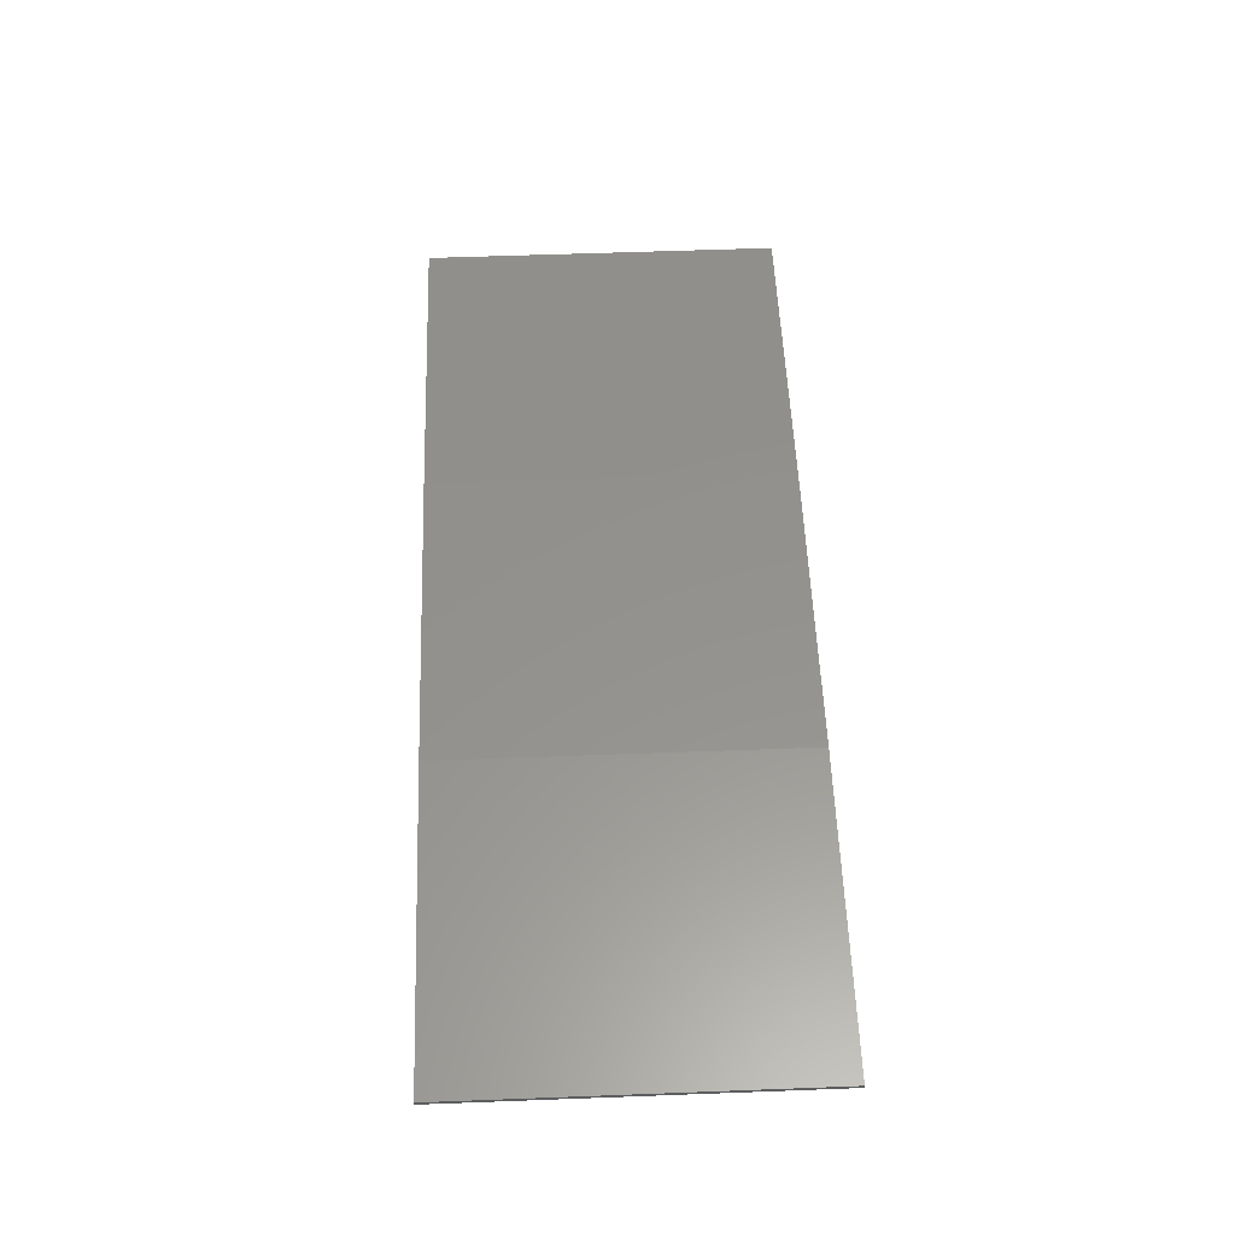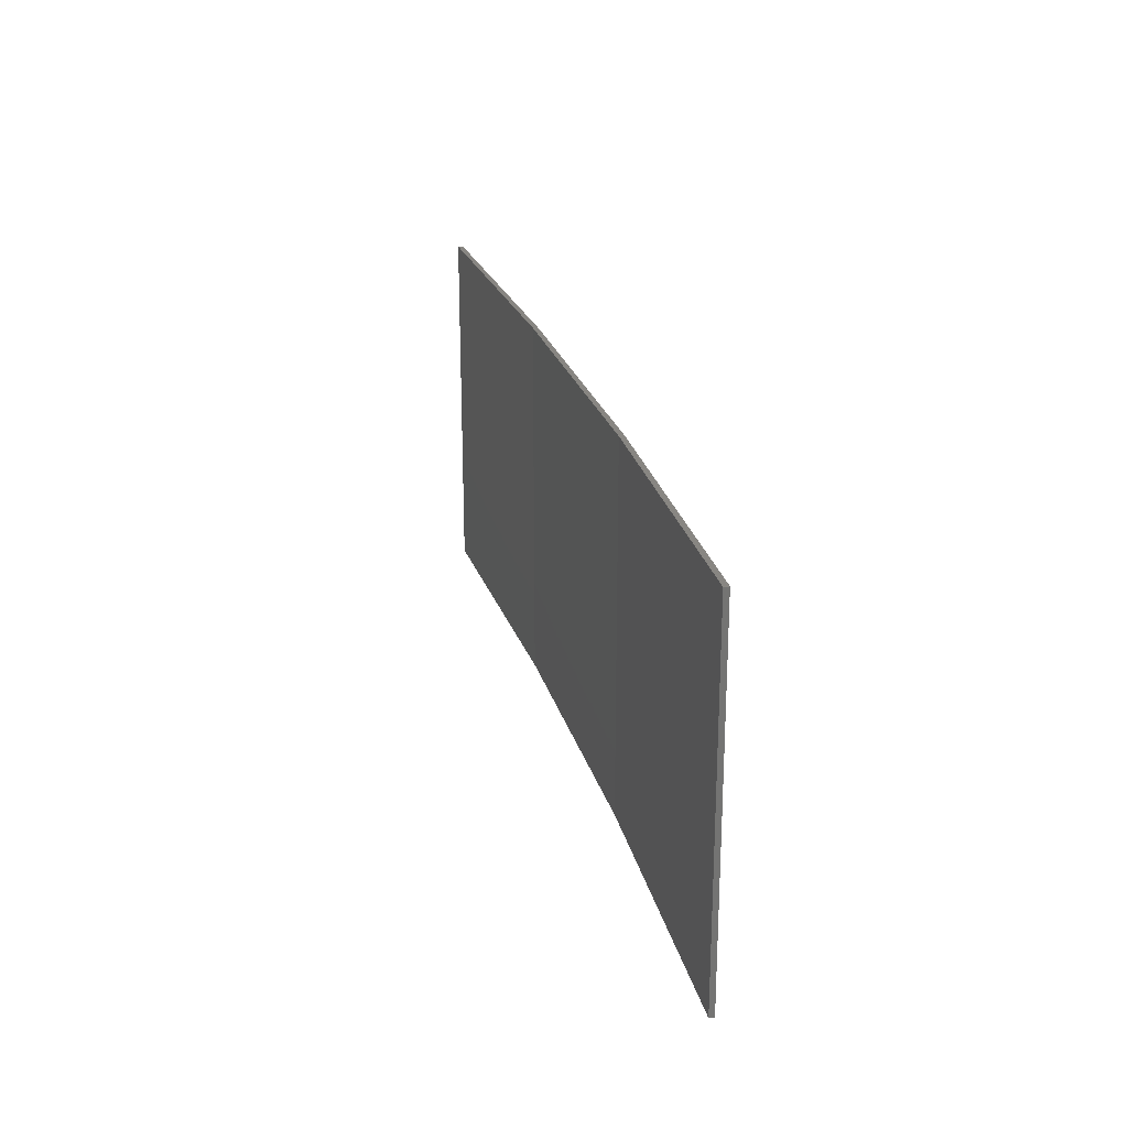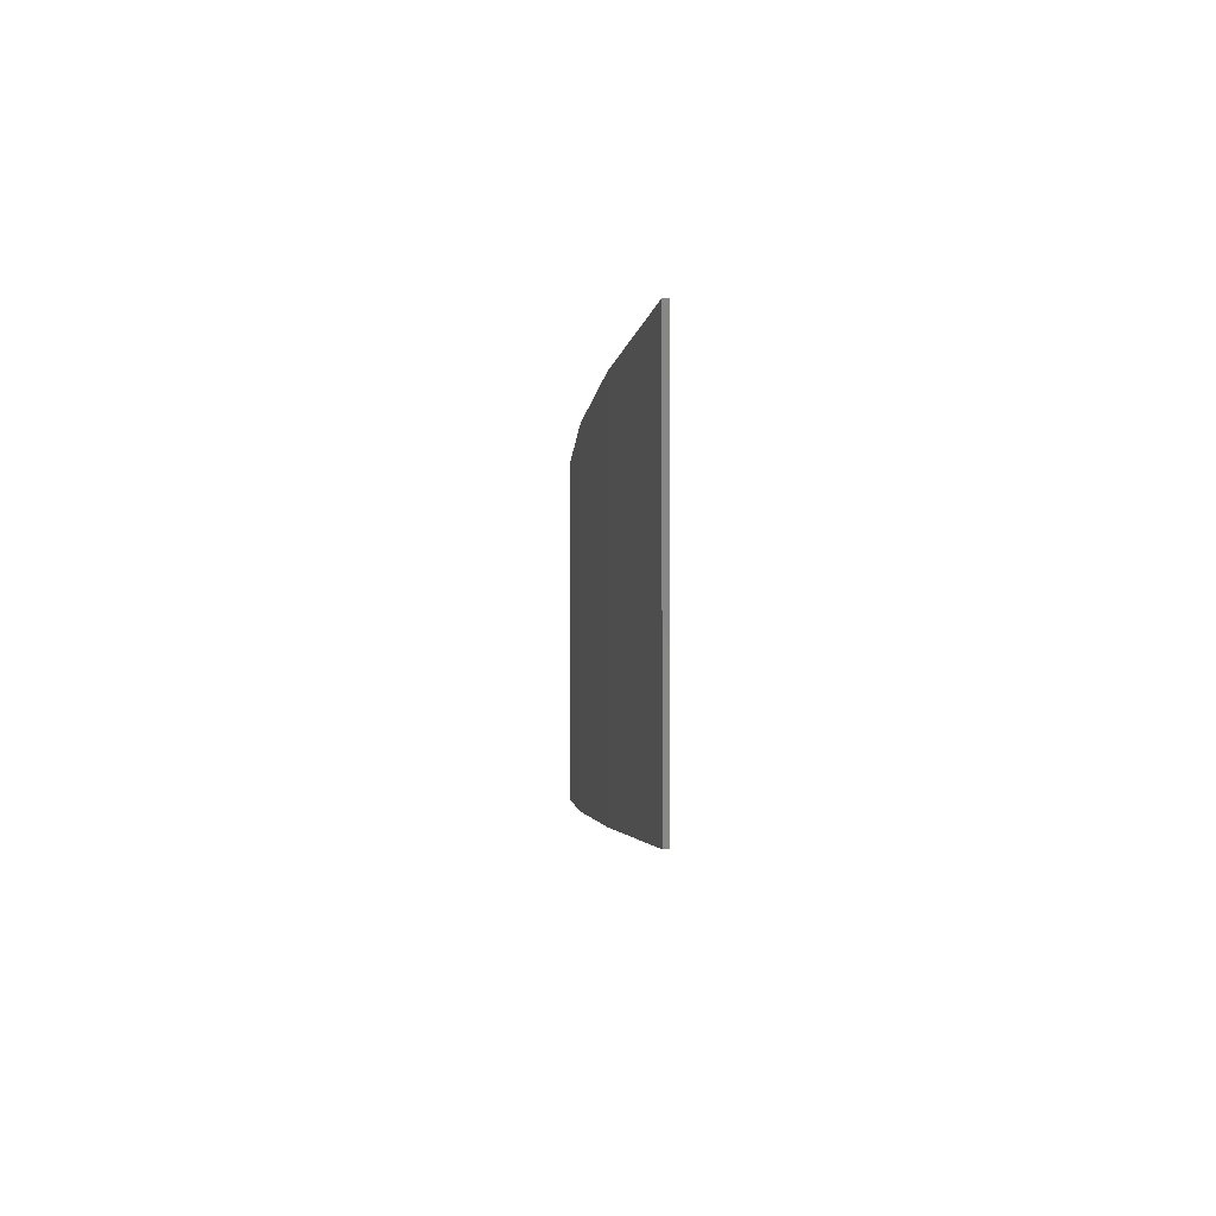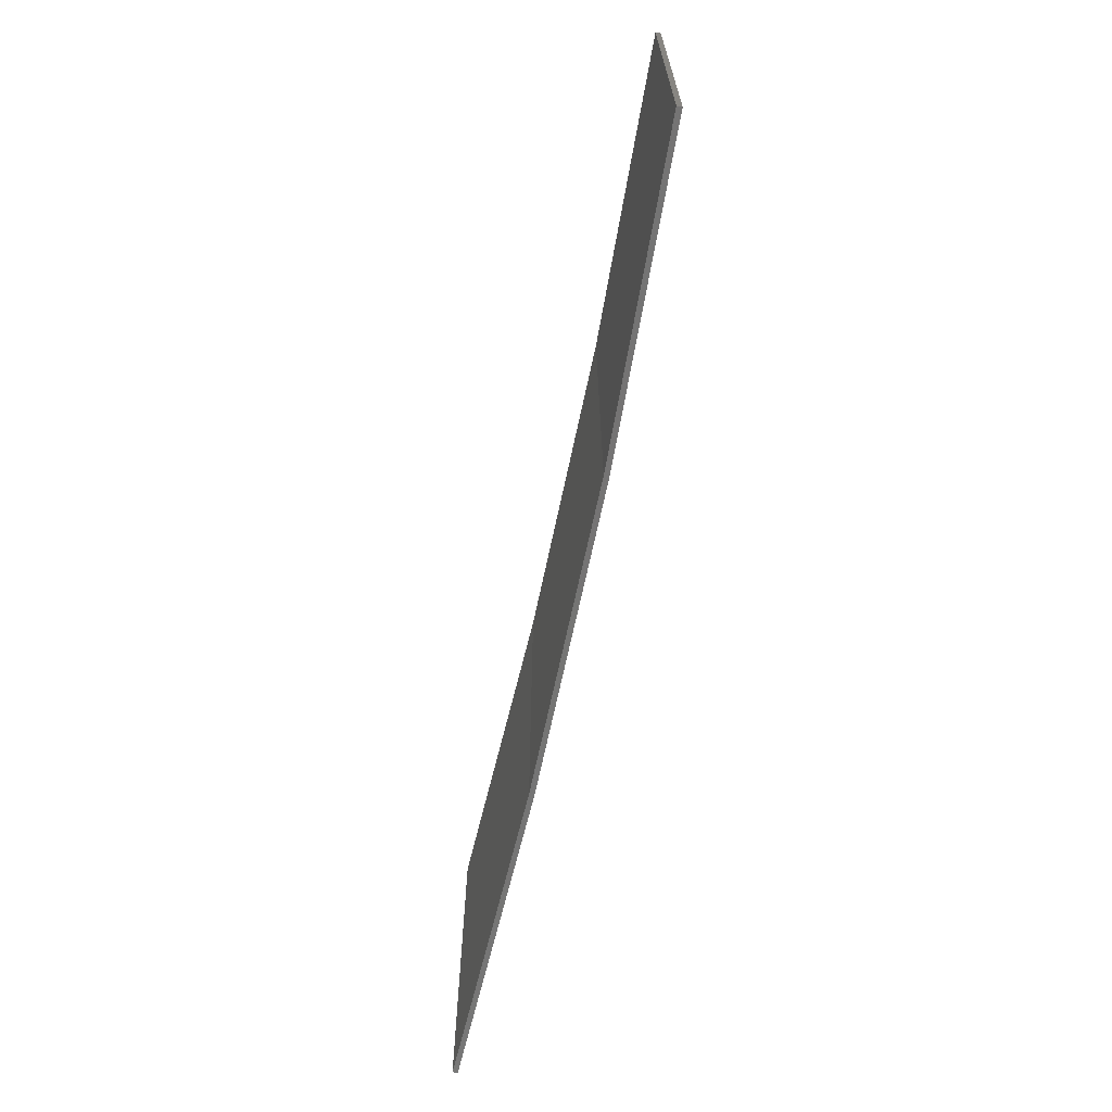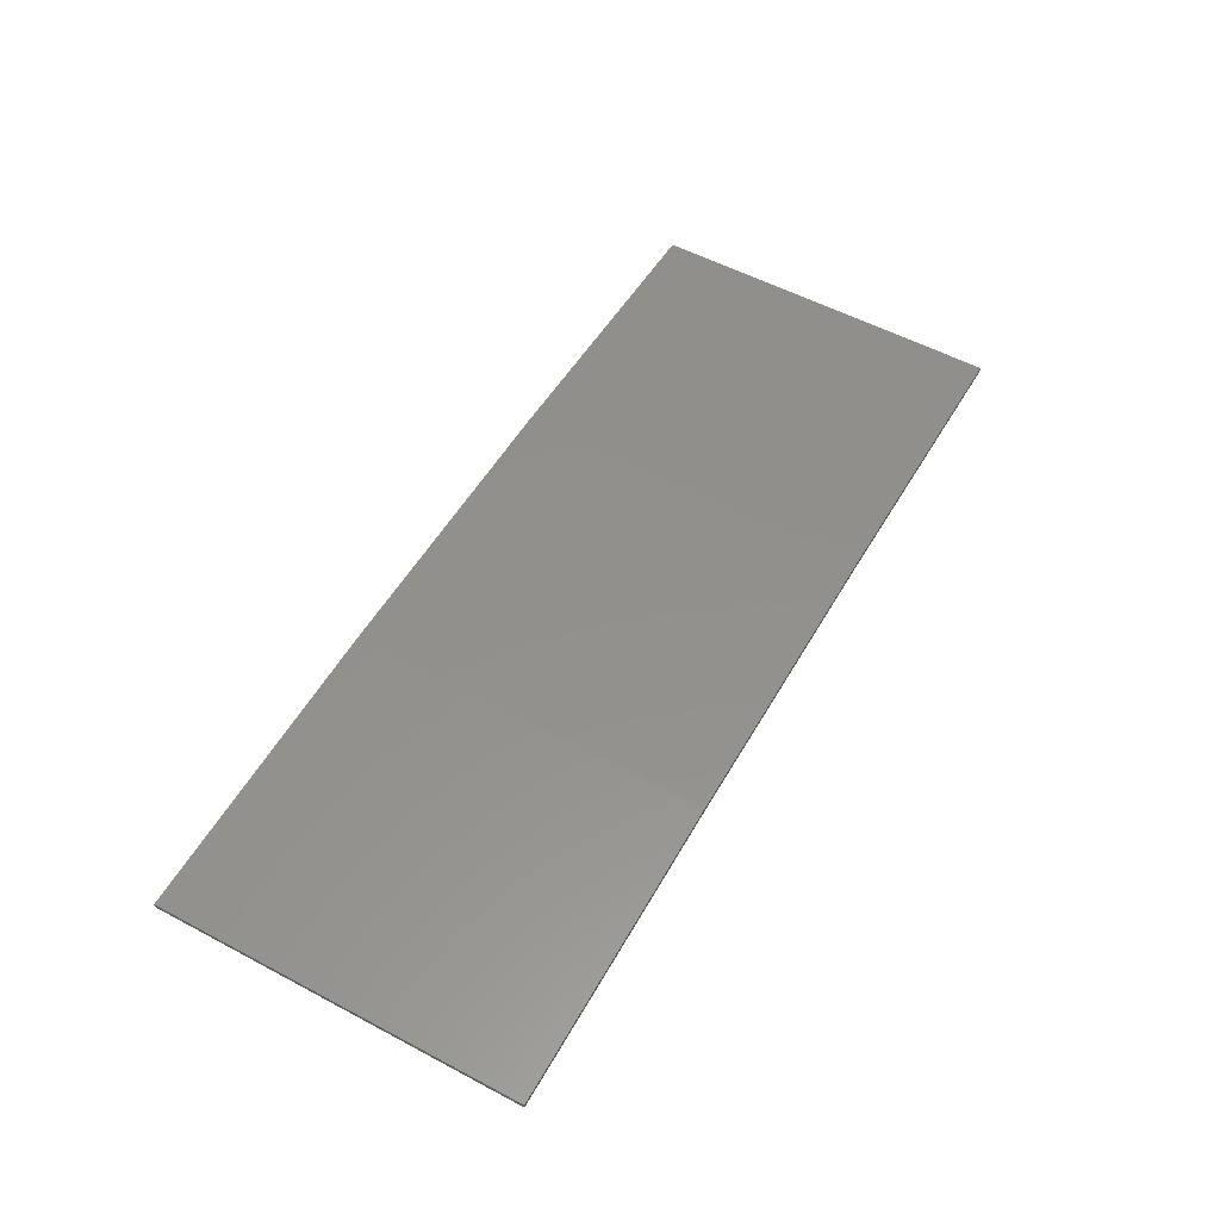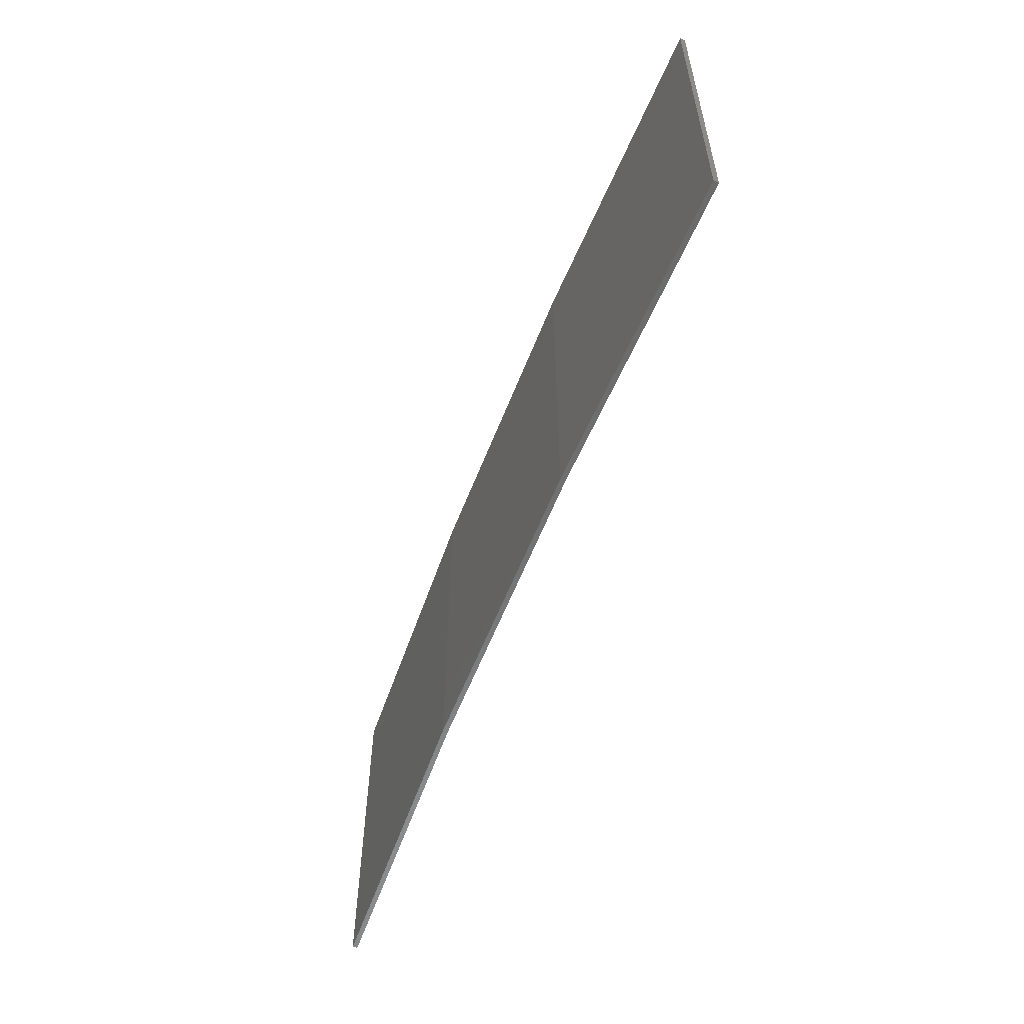
<metadata>
{"format":"stl","ext":"stl","renderer":"f3d","projection":"perspective","resolution":1024,"background":"white","views":[{"elev":58.5,"azim":-92.2,"up":"+Y"},{"elev":23.7,"azim":72.9,"up":"+Z"},{"elev":-2.9,"azim":-97.7,"up":"+Z"},{"elev":-66.9,"azim":75.1,"up":"+Z"},{"elev":55.8,"azim":-60.9,"up":"+Y"},{"elev":-57.7,"azim":-114.1,"up":"+Z"}]}
</metadata>
<code>
# stl→obj: 16 verts, 28 faces
v 3.643 4.292 87.33
v 0.5779 4.351 87.33
v 0.5779 4.351 90.9
v 3.643 4.292 90.9
v 6.704 4.13 87.33
v 6.704 4.13 90.9
v 9.758 3.863 87.33
v 9.758 3.863 90.9
v 9.753 3.814 87.33
v 9.753 3.814 90.9
v 0.5778 4.301 90.9
v 3.641 4.242 87.33
v 3.641 4.242 90.9
v 0.5778 4.301 87.33
v 6.701 4.08 87.33
v 6.701 4.08 90.9
f 1 2 3
f 1 3 4
f 5 4 6
f 5 1 4
f 7 6 8
f 7 5 6
f 9 7 8
f 9 8 10
f 11 12 13
f 14 12 11
f 13 15 16
f 16 15 10
f 12 15 13
f 15 9 10
f 2 14 11
f 2 11 3
f 9 15 7
f 15 5 7
f 15 12 5
f 12 1 5
f 14 2 12
f 12 2 1
f 16 10 8
f 6 16 8
f 13 16 6
f 4 13 6
f 3 11 13
f 3 13 4

</code>
